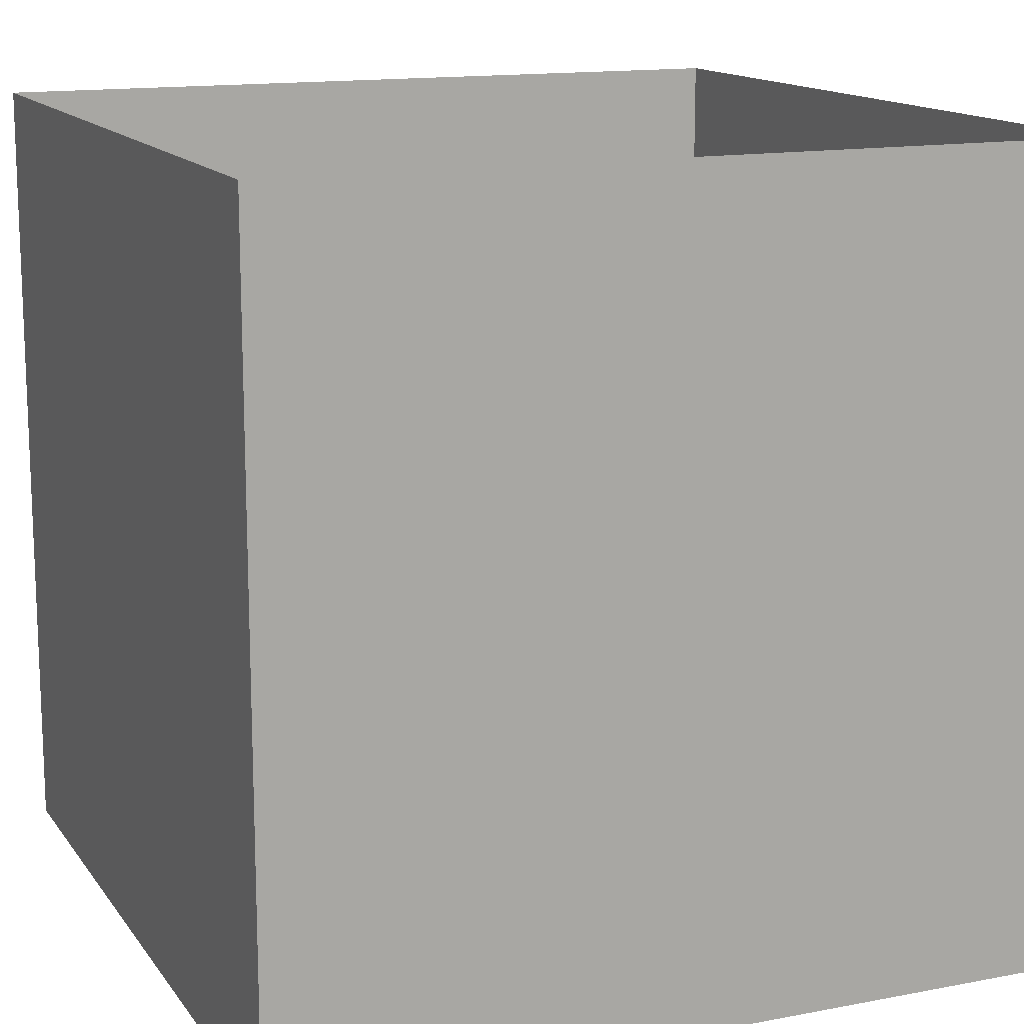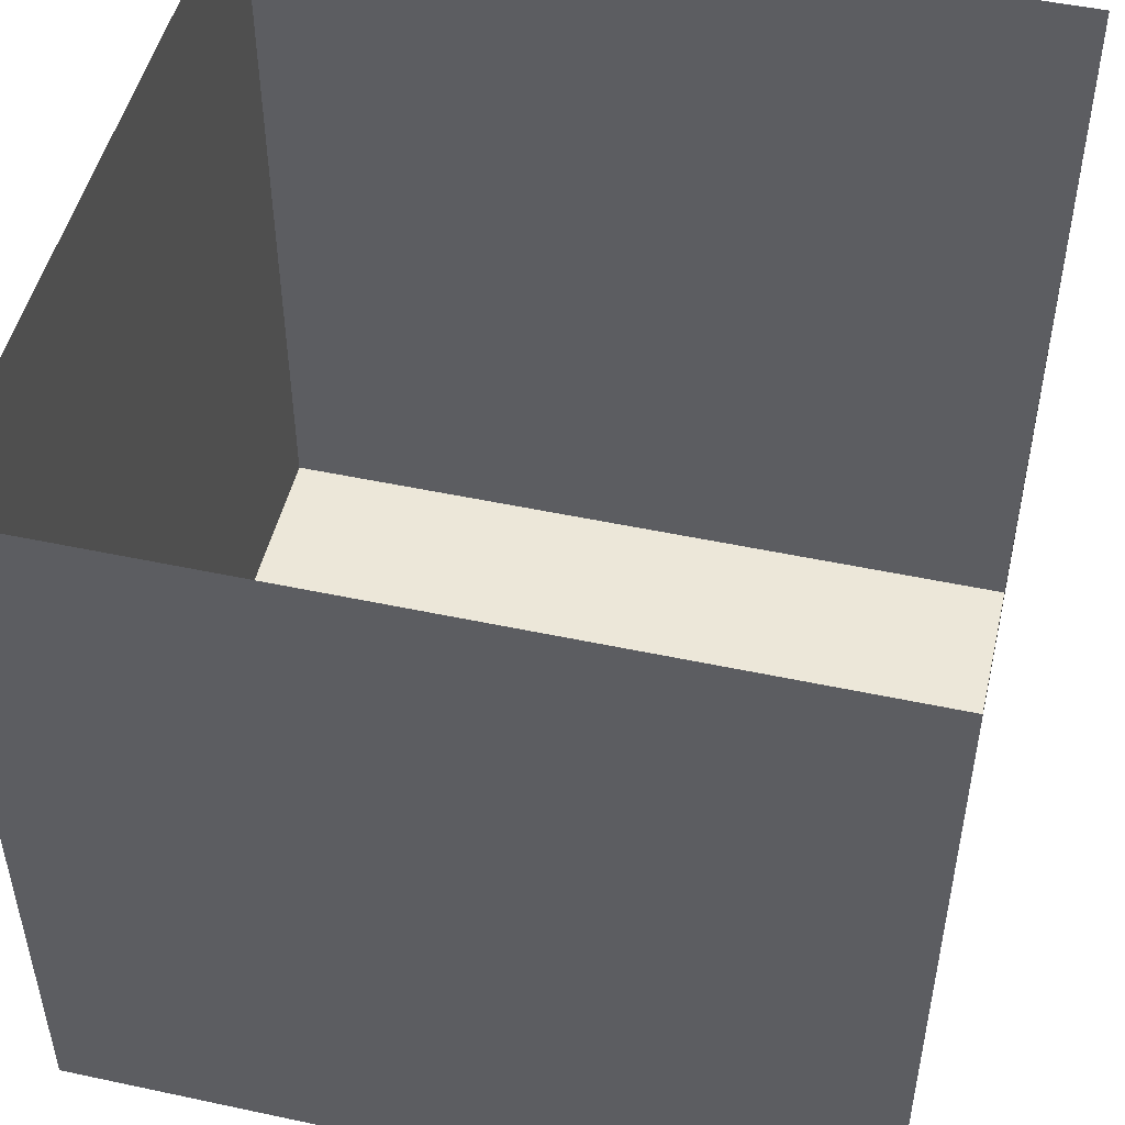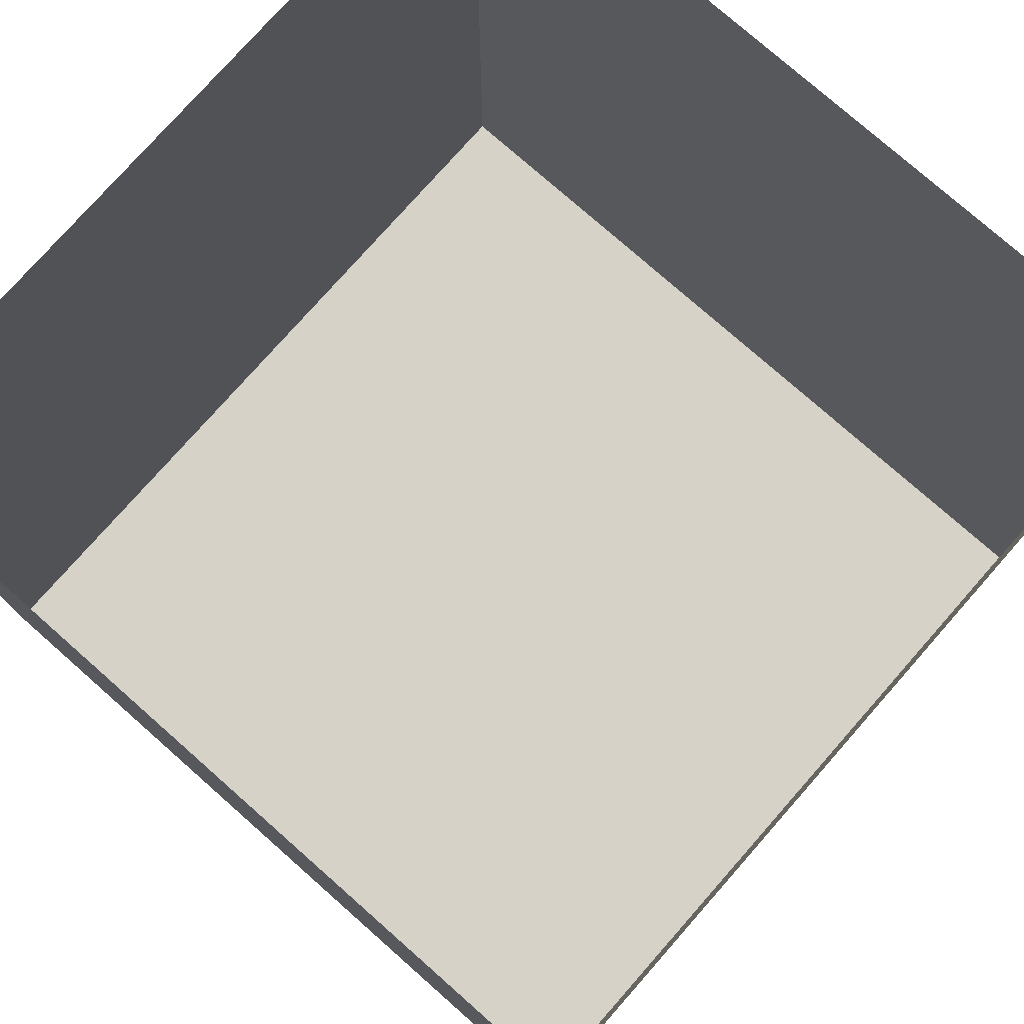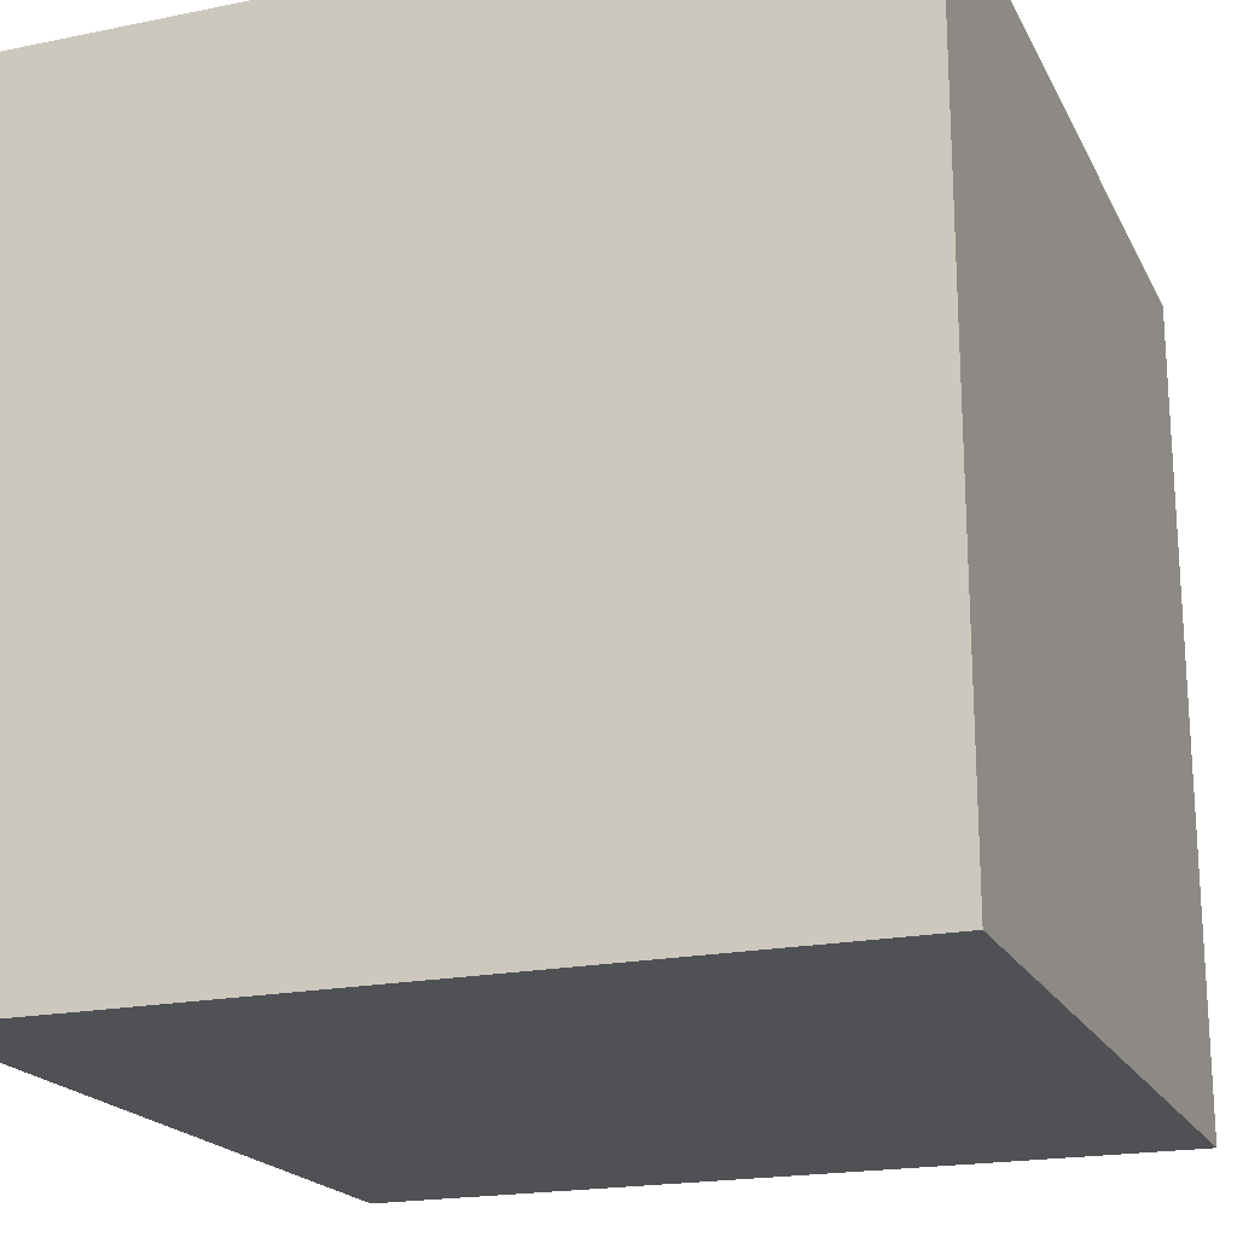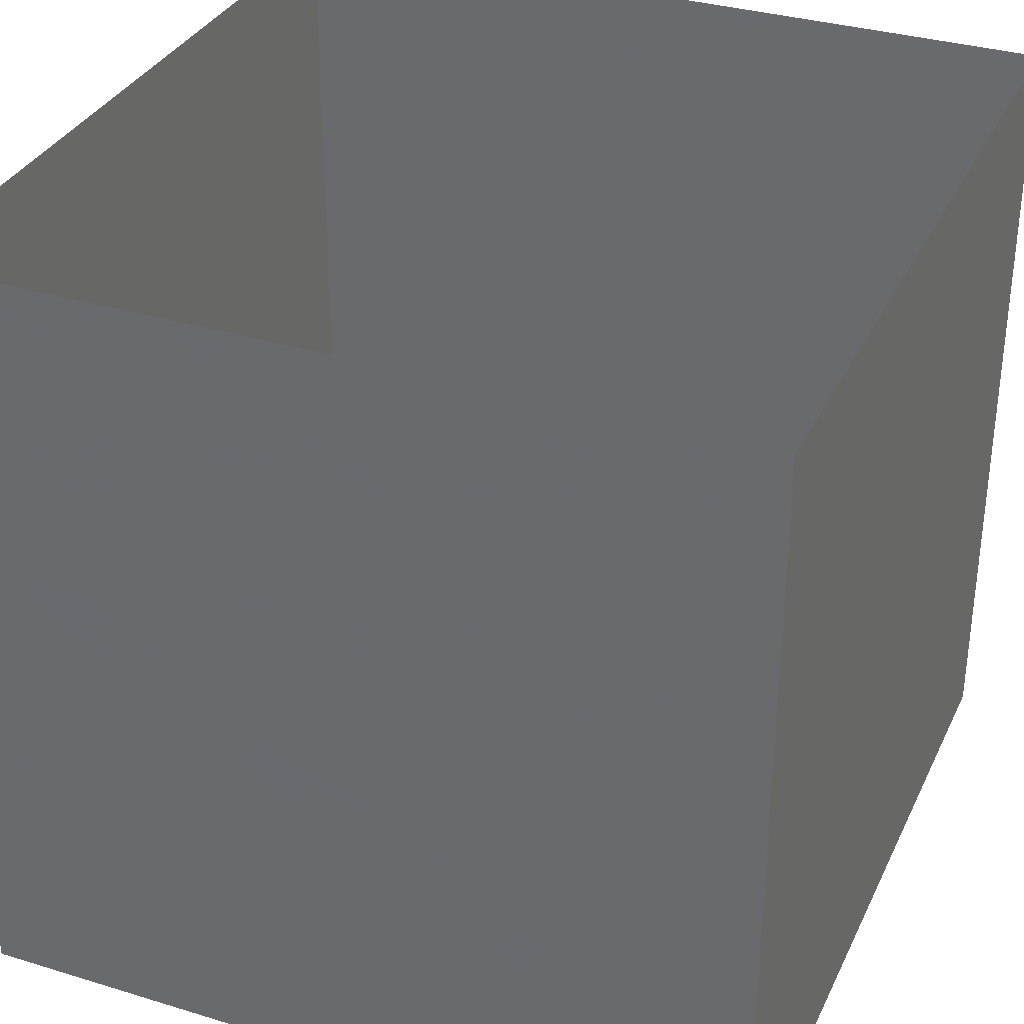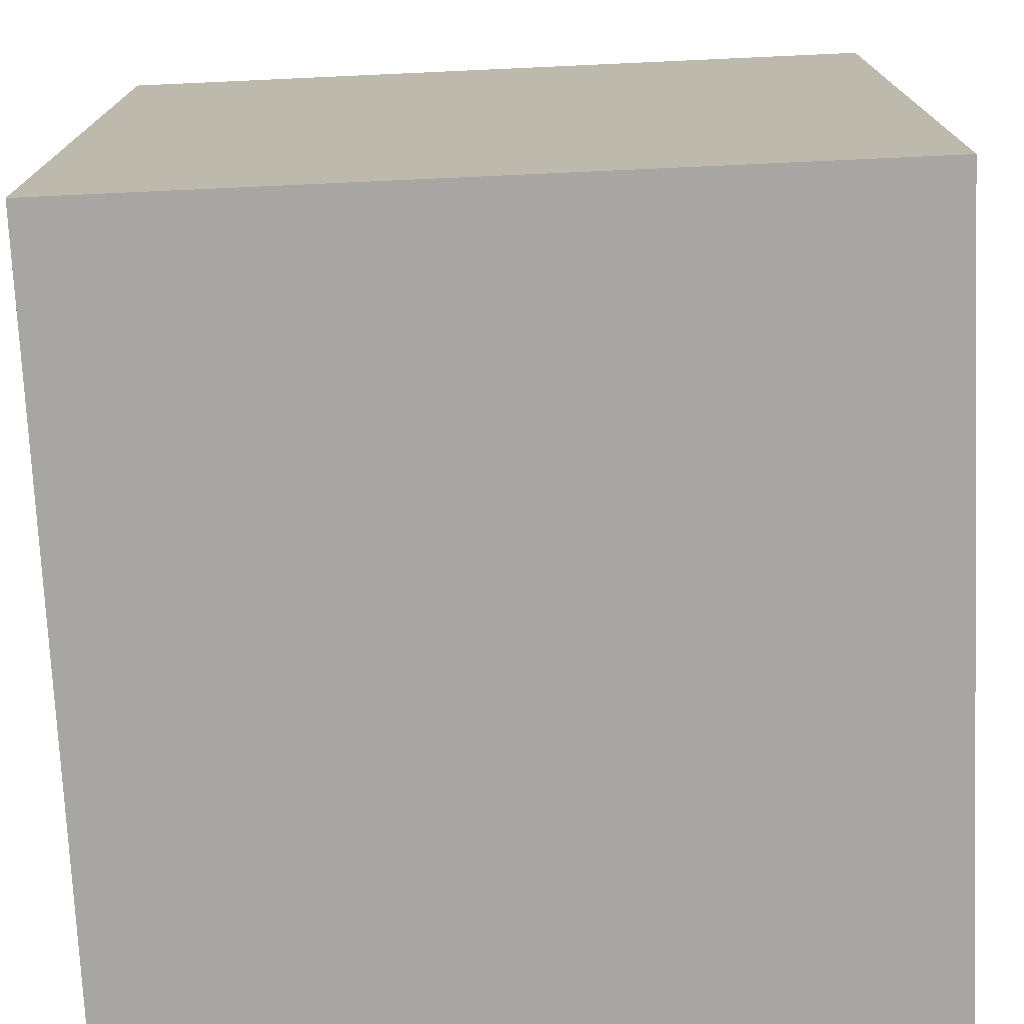
<metadata>
{"format":"obj","ext":"obj","renderer":"f3d","projection":"perspective","resolution":1024,"background":"white","views":[{"elev":14.2,"azim":-22.8,"up":"+Y"},{"elev":49.6,"azim":13.3,"up":"+Y"},{"elev":77.4,"azim":-48.6,"up":"+Y"},{"elev":-20.0,"azim":-69.4,"up":"+Y"},{"elev":33.6,"azim":22.6,"up":"+Y"},{"elev":-74.3,"azim":92.6,"up":"+Y"}]}
</metadata>
<code>
v 2.375 -0.375 -1.375
v 2.375 -0.375 -1.625
v 2.375 -0.125 -1.625
v 2.375 -0.125 -1.375
v 2.125 -0.375 -1.375
v 2.125 -0.375 -1.625
v 2.125 -0.125 -1.625
v 2.125 -0.125 -1.375
v 2.375 -0.375 -1.5
v 2.25 -0.375 -1.375
v 2.25 -0.375 -1.5
v 2.125 -0.375 -1.5
v 2.25 -0.375 -1.562
v 2.25 -0.375 -1.625
v 2.375 -0.375 -1.562
f 1 2 3
f 1 3 4
f 1 4 5
f 1 5 2
f 2 5 6
f 2 6 7
f 2 7 3
f 6 5 8
f 6 8 7
f 5 4 8
f 9 1 10
f 9 10 11
f 11 10 12
f 11 12 6
f 13 14 2
f 13 2 15

</code>
